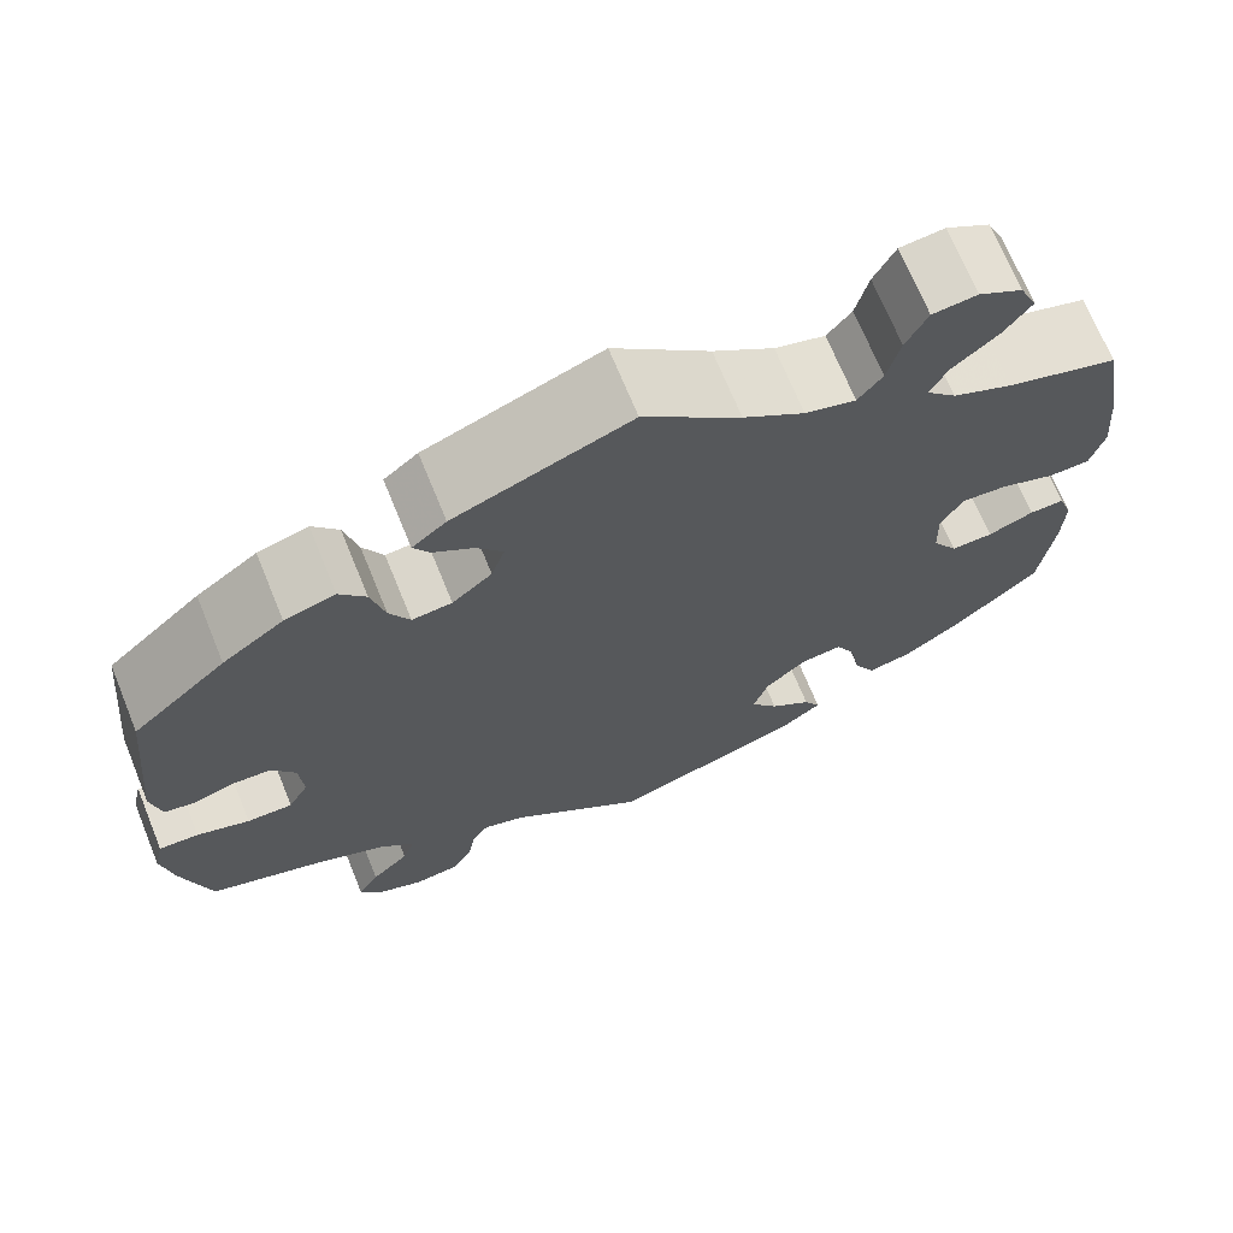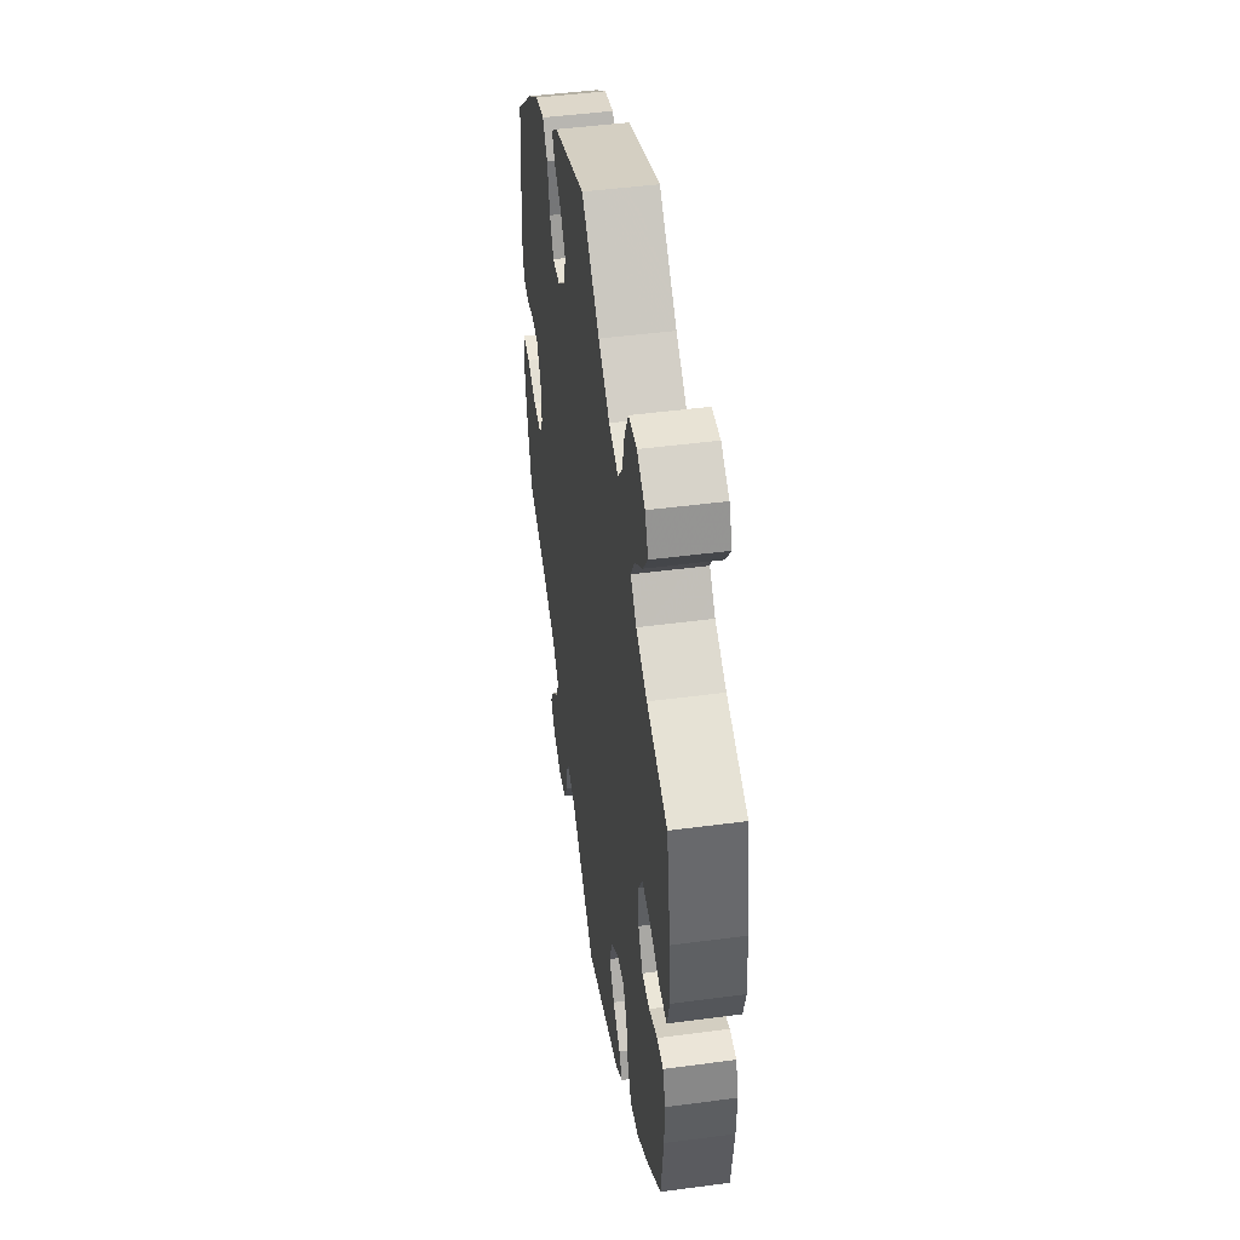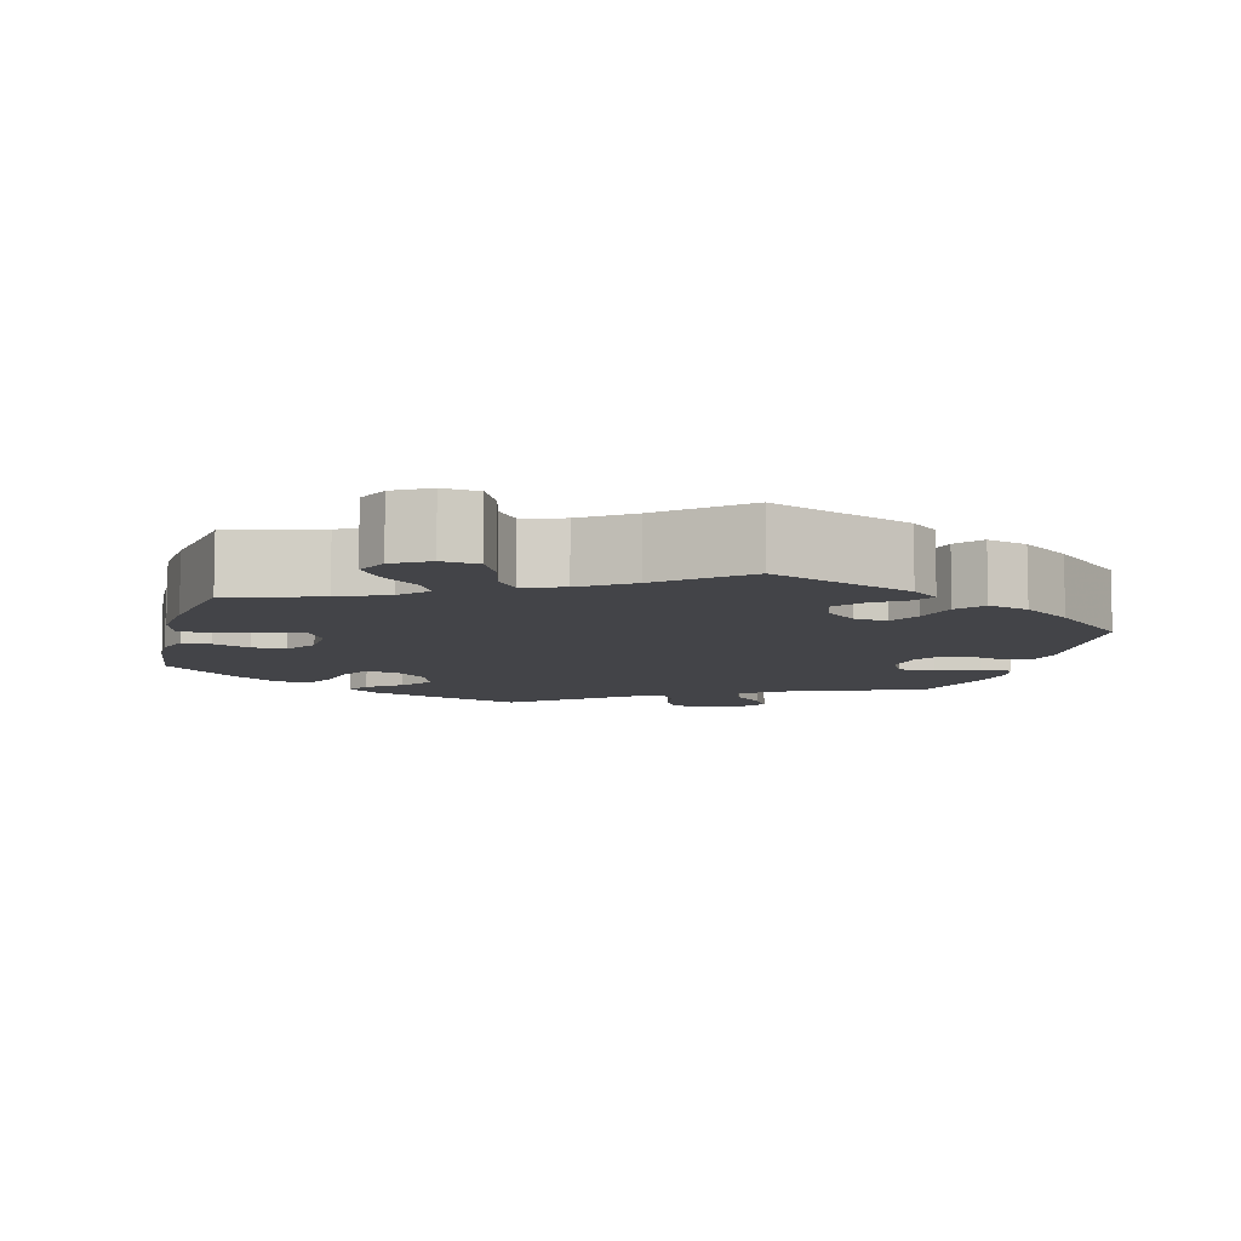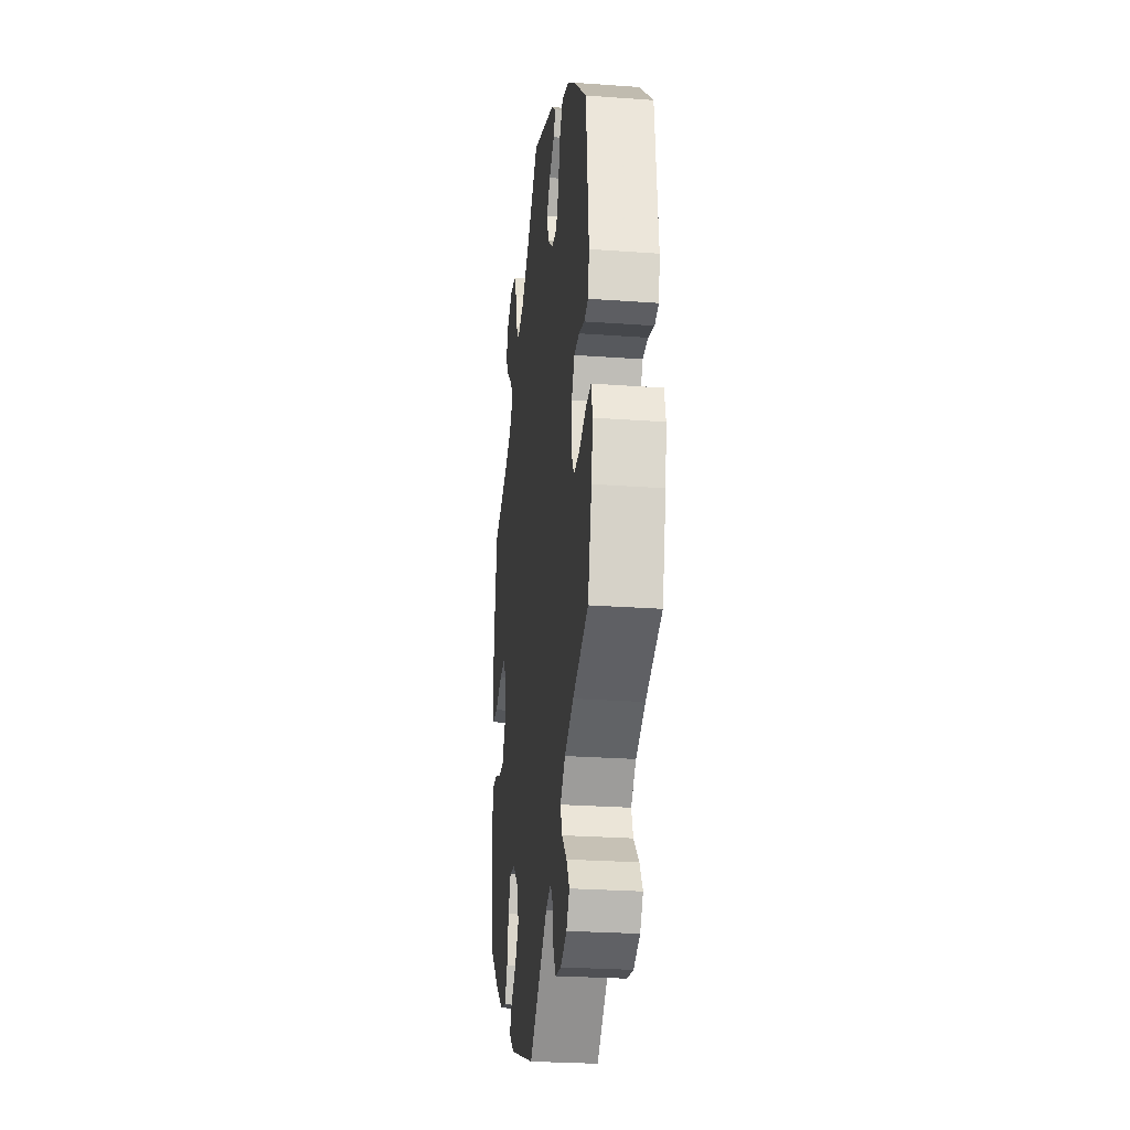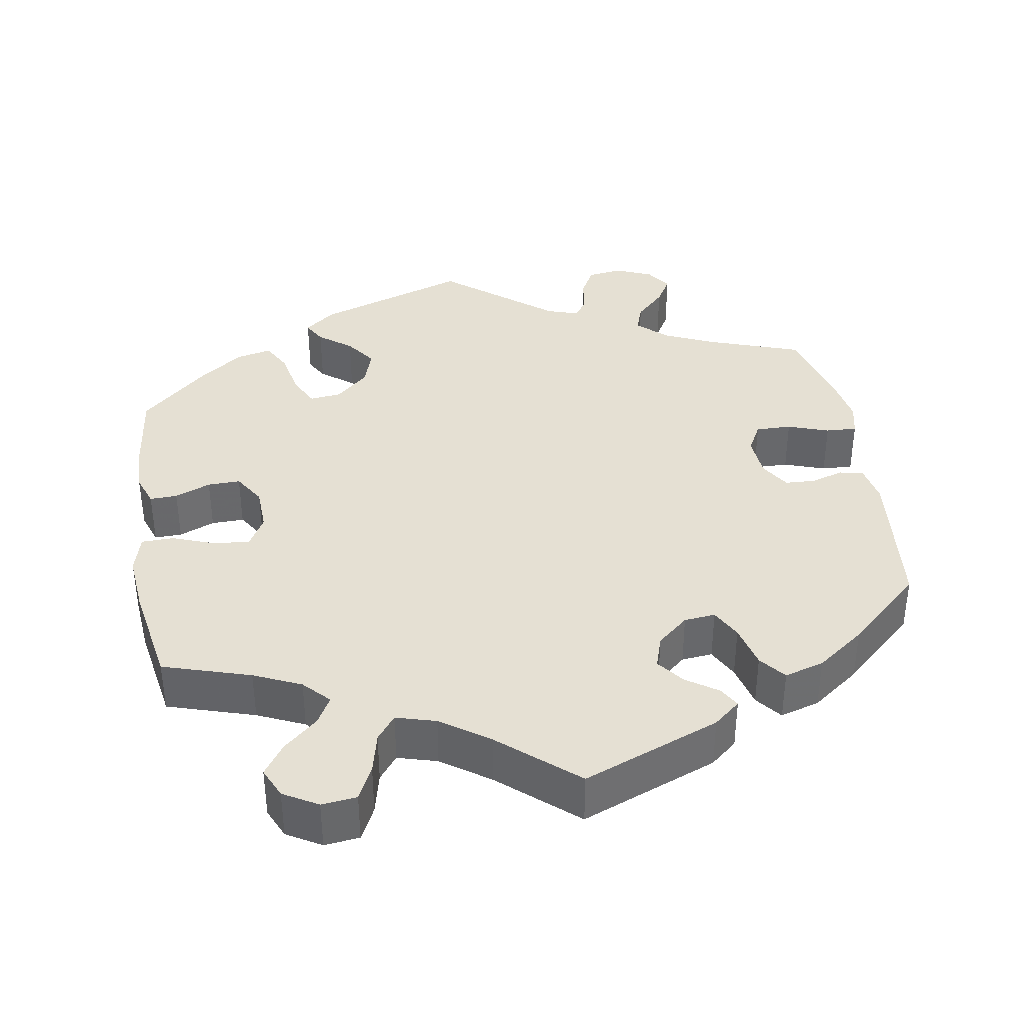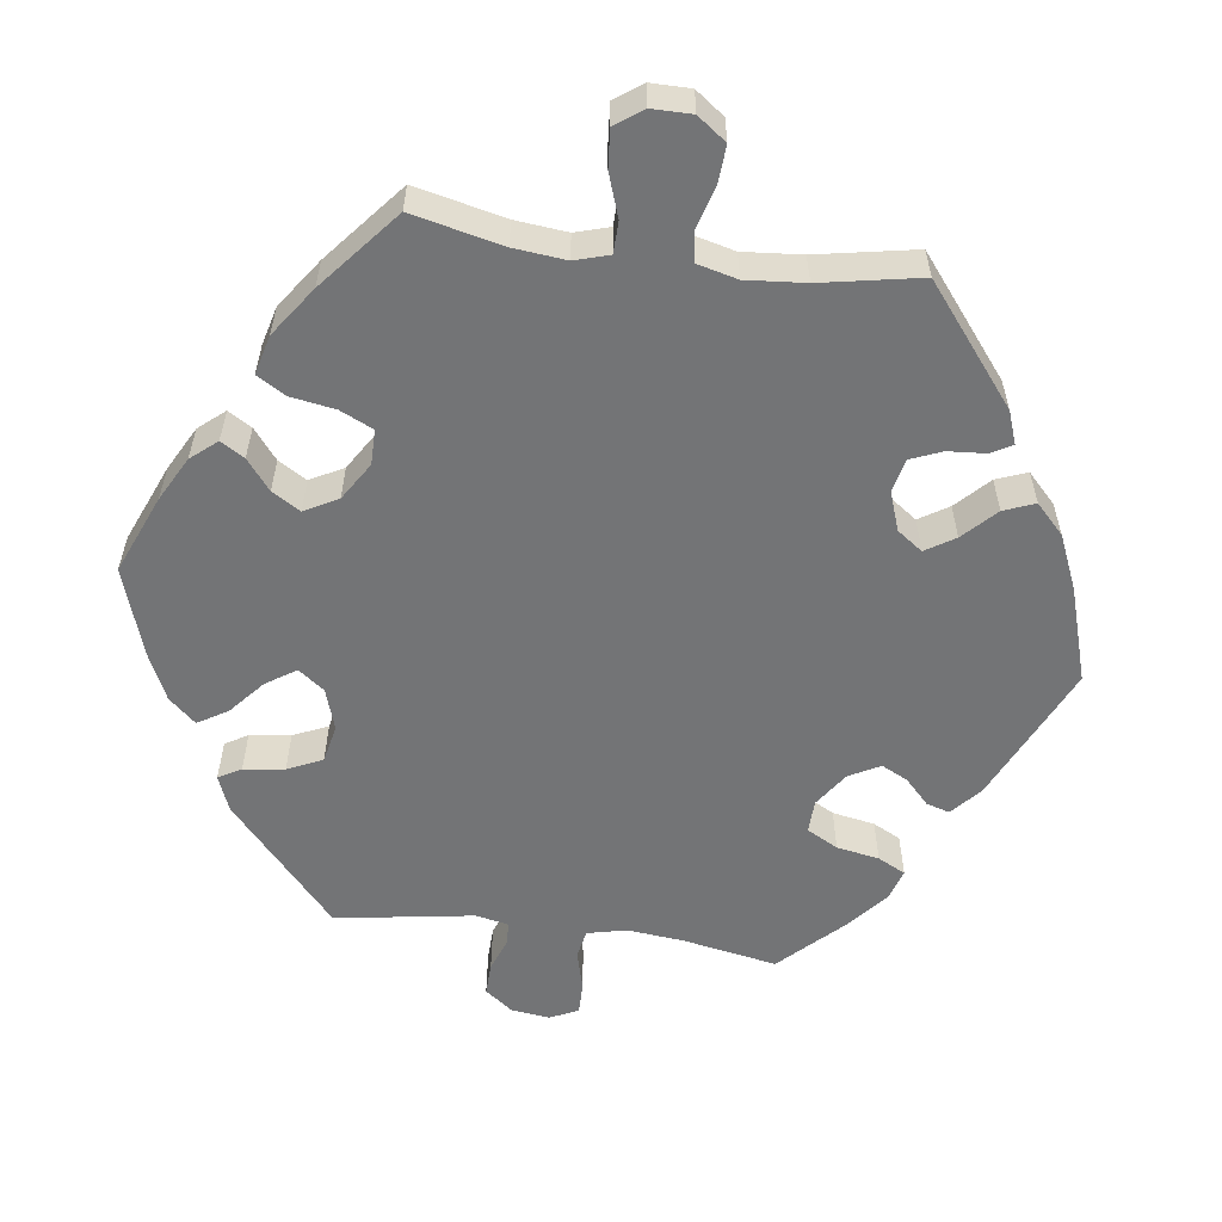
<metadata>
{"format":"obj","ext":"obj","renderer":"f3d","projection":"perspective","resolution":1024,"background":"white","views":[{"elev":69.9,"azim":157.8,"up":"+Z"},{"elev":47.6,"azim":-98.5,"up":"+Z"},{"elev":-8.2,"azim":-14.7,"up":"+Y"},{"elev":-26.5,"azim":83.5,"up":"+Z"},{"elev":37.9,"azim":-9.5,"up":"+Y"},{"elev":-56.1,"azim":-37.8,"up":"+Y"}]}
</metadata>
<code>
v 0.521 0.07 0.089
v 0.511 0.07 0.038
v 0.48 0.07 0.031
v 0.436 0.07 0.044
v 0.397 0.07 0.042
v 0.373 0.07 0.003
v 0.369 0.07 -0.053
v 0.39 0.07 -0.092
v 0.437 0.07 -0.091
v 0.491 0.07 -0.072
v 0.532 0.07 -0.07
v 0.542 0.07 -0.113
v 0.531 0.07 -0.178
v 0.501 0.07 -0.289
v 0.381 0.07 -0.331
v 0.312 0.07 -0.362
v 0.274 0.07 -0.398
v 0.287 0.07 -0.435
v 0.326 0.07 -0.474
v 0.348 0.07 -0.511
v 0.325 0.07 -0.545
v 0.277 0.07 -0.565
v 0.231 0.07 -0.559
v 0.21 0.07 -0.52
v 0.202 0.07 -0.473
v 0.185 0.07 -0.448
v 0.143 0.07 -0.462
v 0 0.07 -0.578
v -0.202 0.07 -0.509
v -0.242 0.07 -0.477
v -0.225 0.07 -0.447
v -0.182 0.07 -0.414
v -0.153 0.07 -0.373
v -0.169 0.07 -0.324
v -0.212 0.07 -0.285
v -0.254 0.07 -0.28
v -0.275 0.07 -0.322
v -0.286 0.07 -0.381
v -0.308 0.07 -0.422
v -0.354 0.07 -0.412
v -0.411 0.07 -0.371
v -0.501 0.07 -0.289
v -0.515 0.07 -0.178
v -0.517 0.07 -0.112
v -0.502 0.07 -0.07
v -0.466 0.07 -0.071
v -0.419 0.07 -0.09
v -0.376 0.07 -0.091
v -0.35 0.07 -0.049
v -0.348 0.07 0.01
v -0.371 0.07 0.05
v -0.418 0.07 0.046
v -0.474 0.07 0.025
v -0.517 0.07 0.026
v -0.531 0.07 0.077
v -0.524 0.07 0.156
v -0.501 0.07 0.289
v -0.386 0.07 0.325
v -0.324 0.07 0.353
v -0.292 0.07 0.387
v -0.312 0.07 0.423
v -0.357 0.07 0.462
v -0.385 0.07 0.502
v -0.367 0.07 0.542
v -0.322 0.07 0.568
v -0.276 0.07 0.563
v -0.254 0.07 0.519
v -0.241 0.07 0.465
v -0.216 0.07 0.433
v -0.164 0.07 0.448
v -0.101 0.07 0.492
v -0.001 0.07 0.578
v 0.179 0.07 0.508
v 0.214 0.07 0.479
v 0.198 0.07 0.452
v 0.157 0.07 0.424
v 0.13 0.07 0.389
v 0.144 0.07 0.346
v 0.185 0.07 0.311
v 0.226 0.07 0.307
v 0.247 0.07 0.347
v 0.261 0.07 0.404
v 0.288 0.07 0.438
v 0.34 0.07 0.423
v 0.403 0.07 0.377
v 0.5 0.07 0.289
v 0.521 0 0.089
v 0.511 0 0.038
v 0.48 0 0.031
v 0.436 0 0.044
v 0.397 0 0.042
v 0.373 0 0.003
v 0.369 0 -0.053
v 0.39 0 -0.092
v 0.437 0 -0.091
v 0.491 0 -0.072
v 0.532 0 -0.07
v 0.542 0 -0.113
v 0.531 0 -0.178
v 0.501 0 -0.289
v 0.381 0 -0.331
v 0.312 0 -0.362
v 0.274 0 -0.398
v 0.287 0 -0.435
v 0.326 0 -0.474
v 0.348 0 -0.511
v 0.325 0 -0.545
v 0.277 0 -0.565
v 0.231 0 -0.559
v 0.21 0 -0.52
v 0.202 0 -0.473
v 0.185 0 -0.448
v 0.143 0 -0.462
v 0 0 -0.578
v -0.202 0 -0.509
v -0.242 0 -0.477
v -0.225 0 -0.447
v -0.182 0 -0.414
v -0.153 0 -0.373
v -0.169 0 -0.324
v -0.212 0 -0.285
v -0.254 0 -0.28
v -0.275 0 -0.322
v -0.286 0 -0.381
v -0.308 0 -0.422
v -0.354 0 -0.412
v -0.411 0 -0.371
v -0.501 0 -0.289
v -0.515 0 -0.178
v -0.517 0 -0.112
v -0.502 0 -0.07
v -0.466 0 -0.071
v -0.419 0 -0.09
v -0.376 0 -0.091
v -0.35 0 -0.049
v -0.348 0 0.01
v -0.371 0 0.05
v -0.418 0 0.046
v -0.474 0 0.025
v -0.517 0 0.026
v -0.531 0 0.077
v -0.524 0 0.156
v -0.501 0 0.289
v -0.386 0 0.325
v -0.324 0 0.353
v -0.292 0 0.387
v -0.312 0 0.423
v -0.357 0 0.462
v -0.385 0 0.502
v -0.367 0 0.542
v -0.322 0 0.568
v -0.276 0 0.563
v -0.254 0 0.519
v -0.241 0 0.465
v -0.216 0 0.433
v -0.164 0 0.448
v -0.101 0 0.492
v -0.001 0 0.578
v 0.179 0 0.508
v 0.214 0 0.479
v 0.198 0 0.452
v 0.157 0 0.424
v 0.13 0 0.389
v 0.144 0 0.346
v 0.185 0 0.311
v 0.226 0 0.307
v 0.247 0 0.347
v 0.261 0 0.404
v 0.288 0 0.438
v 0.34 0 0.423
v 0.403 0 0.377
v 0.5 0 0.289
f 81 82 83 84
f 80 81 84 85
f 73 74 75 76
f 71 72 73 76
f 70 71 76 77
f 69 70 77 78
f 65 66 67 68
f 65 68 69
f 64 65 69
f 61 62 63 64
f 60 61 64 69
f 59 60 69 78
f 55 56 57 58
f 52 53 54 55
f 51 52 55 58
f 50 51 58 59
f 44 45 46 47
f 44 47 48
f 43 44 48
f 42 43 48
f 41 42 48
f 40 41 48 49
f 37 38 39 40
f 36 37 40 49
f 29 30 31 32
f 27 28 29 32
f 26 27 32 33
f 22 23 24 25
f 22 25 26
f 21 22 26
f 18 19 20 21
f 17 18 21 26
f 16 17 26 33
f 12 13 14 15
f 9 10 11 12
f 8 9 12 15
f 7 8 15 16
f 1 2 3 4
f 1 4 5
f 80 85 86 1
f 50 59 78 79
f 35 36 49 50
f 34 35 50 79
f 6 7 16 33
f 5 6 33 34
f 79 80 1 5
f 5 34 79
f 170 169 168 167
f 171 170 167 166
f 162 161 160 159
f 162 159 158 157
f 163 162 157 156
f 164 163 156 155
f 154 153 152 151
f 155 154 151
f 155 151 150
f 150 149 148 147
f 155 150 147 146
f 164 155 146 145
f 144 143 142 141
f 141 140 139 138
f 144 141 138 137
f 145 144 137 136
f 133 132 131 130
f 134 133 130
f 134 130 129
f 134 129 128
f 134 128 127
f 135 134 127 126
f 126 125 124 123
f 135 126 123 122
f 118 117 116 115
f 118 115 114 113
f 119 118 113 112
f 111 110 109 108
f 112 111 108
f 112 108 107
f 107 106 105 104
f 112 107 104 103
f 119 112 103 102
f 101 100 99 98
f 98 97 96 95
f 101 98 95 94
f 102 101 94 93
f 90 89 88 87
f 91 90 87
f 87 172 171 166
f 165 164 145 136
f 136 135 122 121
f 165 136 121 120
f 119 102 93 92
f 120 119 92 91
f 91 87 166 165
f 165 120 91
f 1 87 88 2
f 2 88 89 3
f 3 89 90 4
f 4 90 91 5
f 5 91 92 6
f 6 92 93 7
f 7 93 94 8
f 8 94 95 9
f 9 95 96 10
f 10 96 97 11
f 11 97 98 12
f 12 98 99 13
f 13 99 100 14
f 14 100 101 15
f 15 101 102 16
f 16 102 103 17
f 17 103 104 18
f 18 104 105 19
f 19 105 106 20
f 20 106 107 21
f 21 107 108 22
f 22 108 109 23
f 23 109 110 24
f 24 110 111 25
f 25 111 112 26
f 26 112 113 27
f 27 113 114 28
f 28 114 115 29
f 29 115 116 30
f 30 116 117 31
f 31 117 118 32
f 32 118 119 33
f 33 119 120 34
f 34 120 121 35
f 35 121 122 36
f 36 122 123 37
f 37 123 124 38
f 38 124 125 39
f 39 125 126 40
f 40 126 127 41
f 41 127 128 42
f 42 128 129 43
f 43 129 130 44
f 44 130 131 45
f 45 131 132 46
f 46 132 133 47
f 47 133 134 48
f 48 134 135 49
f 49 135 136 50
f 50 136 137 51
f 51 137 138 52
f 52 138 139 53
f 53 139 140 54
f 54 140 141 55
f 55 141 142 56
f 56 142 143 57
f 57 143 144 58
f 58 144 145 59
f 59 145 146 60
f 60 146 147 61
f 61 147 148 62
f 62 148 149 63
f 63 149 150 64
f 64 150 151 65
f 65 151 152 66
f 66 152 153 67
f 67 153 154 68
f 68 154 155 69
f 69 155 156 70
f 70 156 157 71
f 71 157 158 72
f 72 158 159 73
f 73 159 160 74
f 74 160 161 75
f 75 161 162 76
f 76 162 163 77
f 77 163 164 78
f 78 164 165 79
f 79 165 166 80
f 80 166 167 81
f 81 167 168 82
f 82 168 169 83
f 83 169 170 84
f 84 170 171 85
f 85 171 172 86
f 86 172 87 1

</code>
